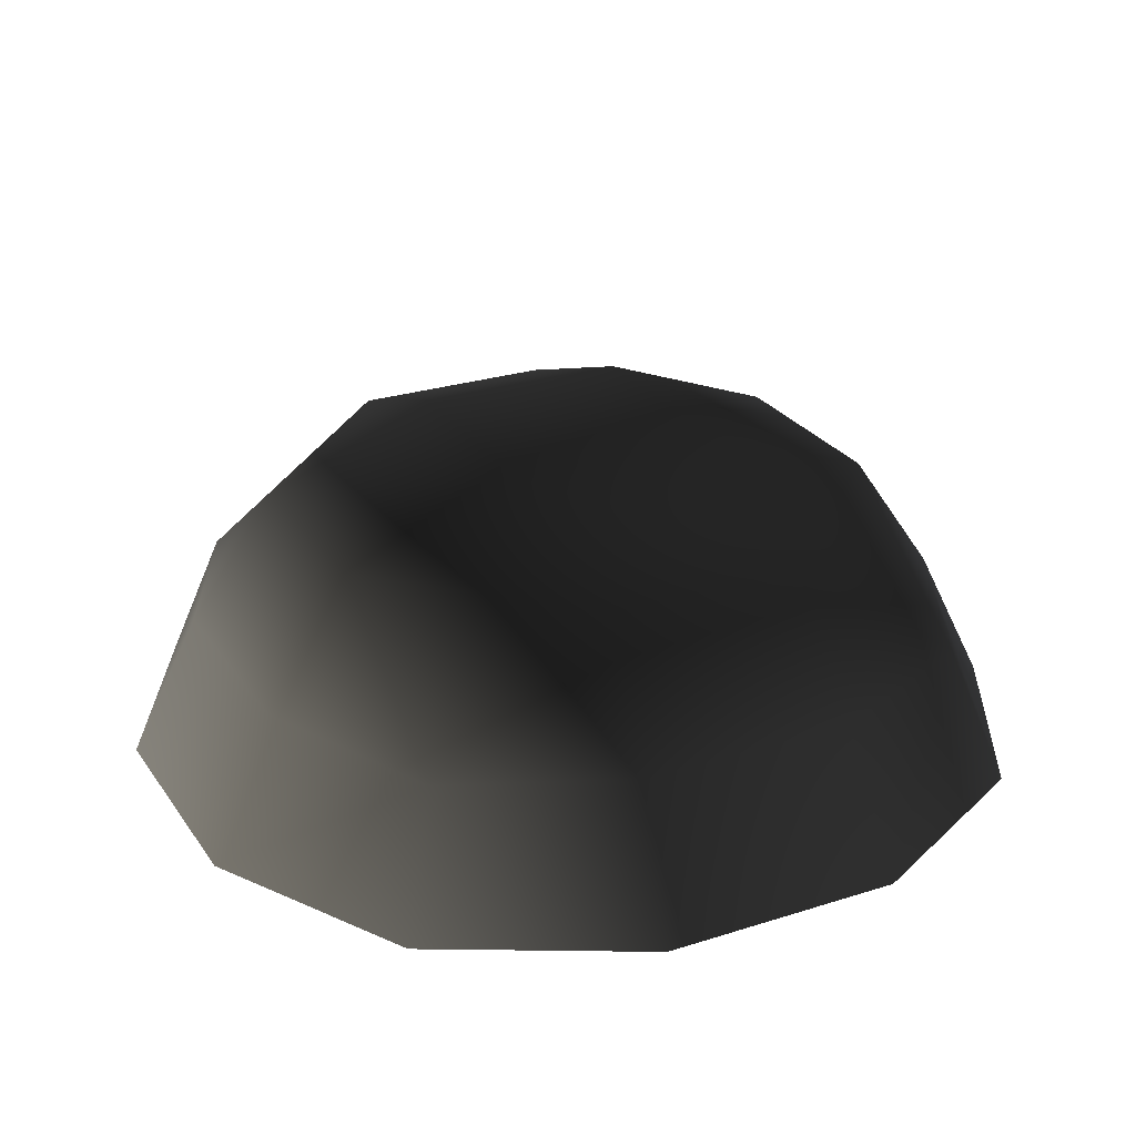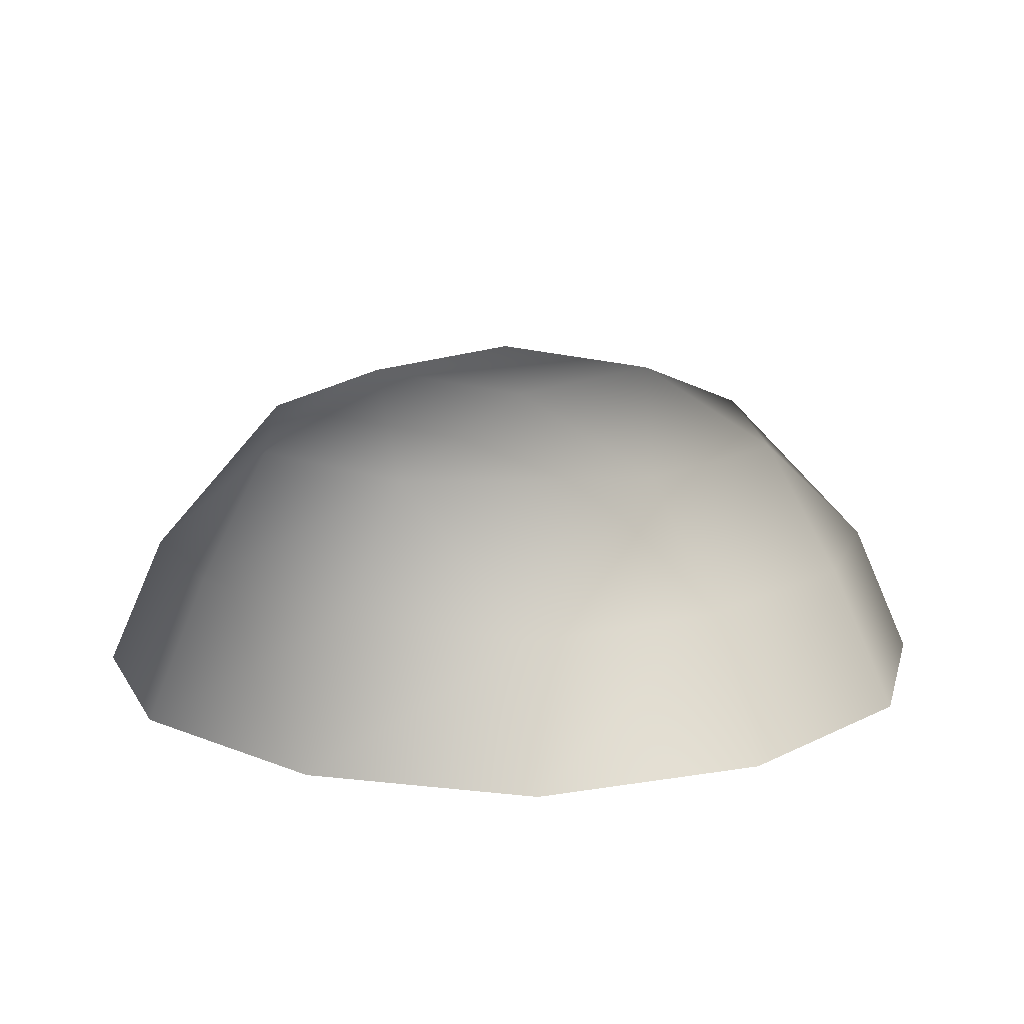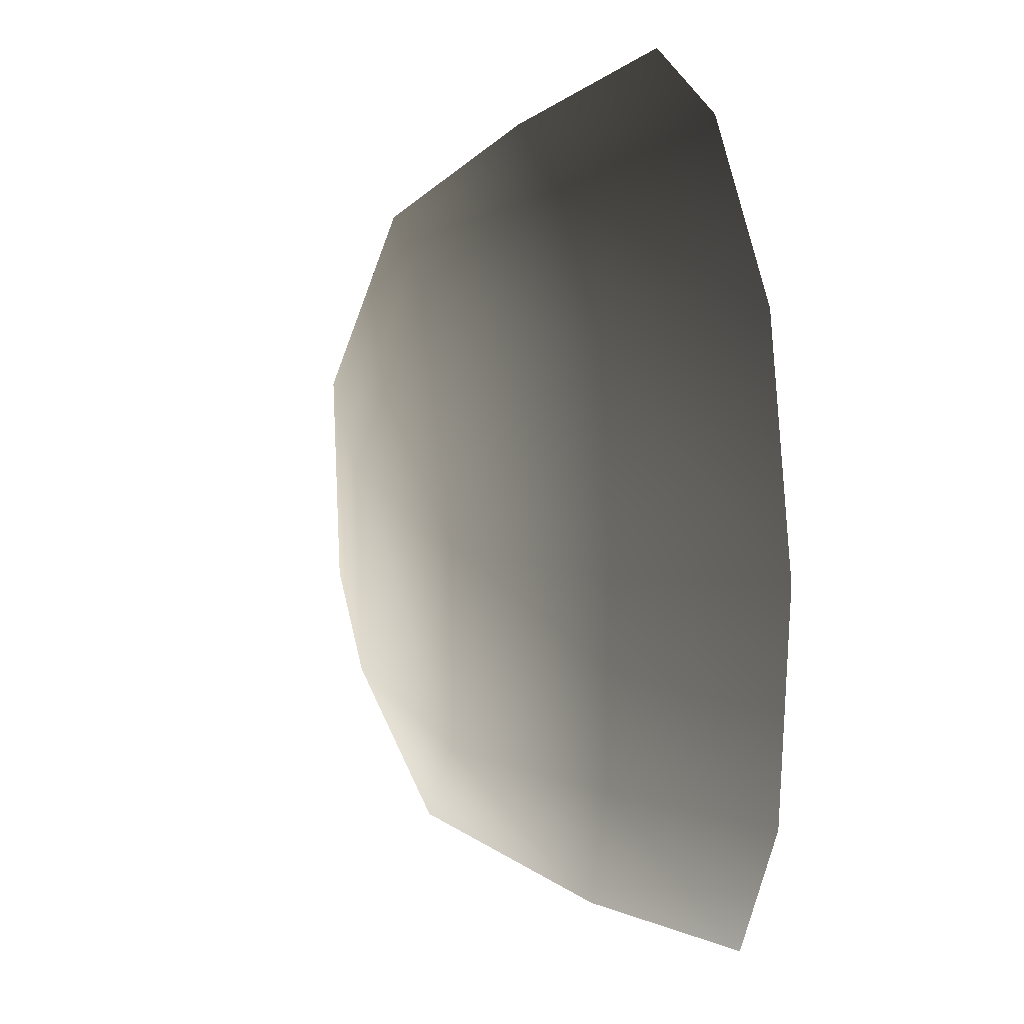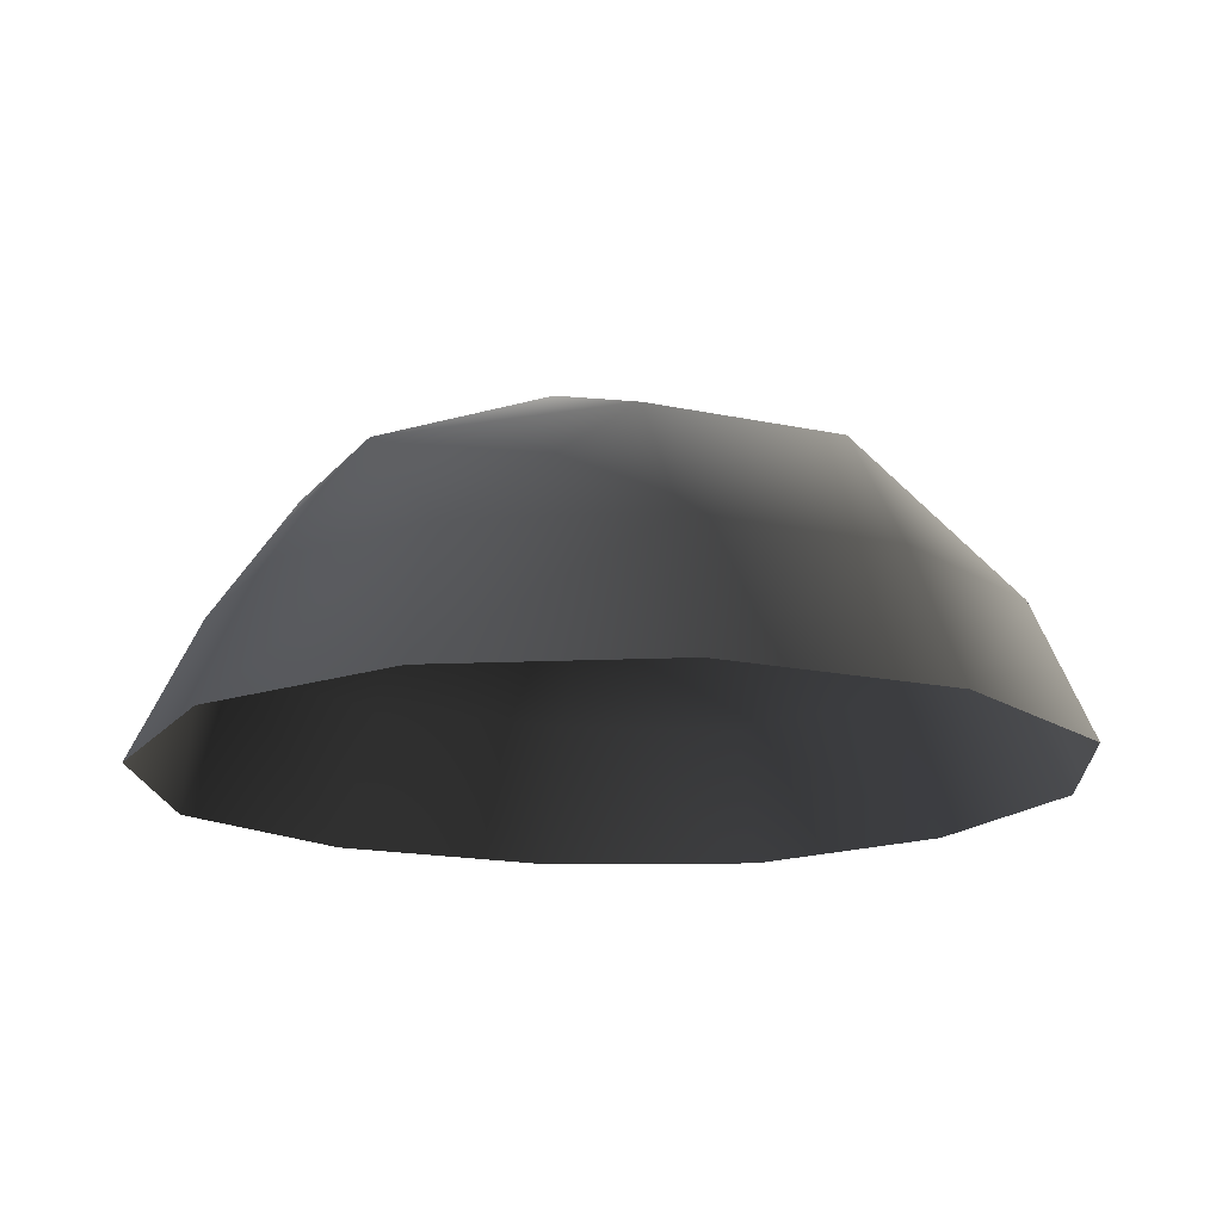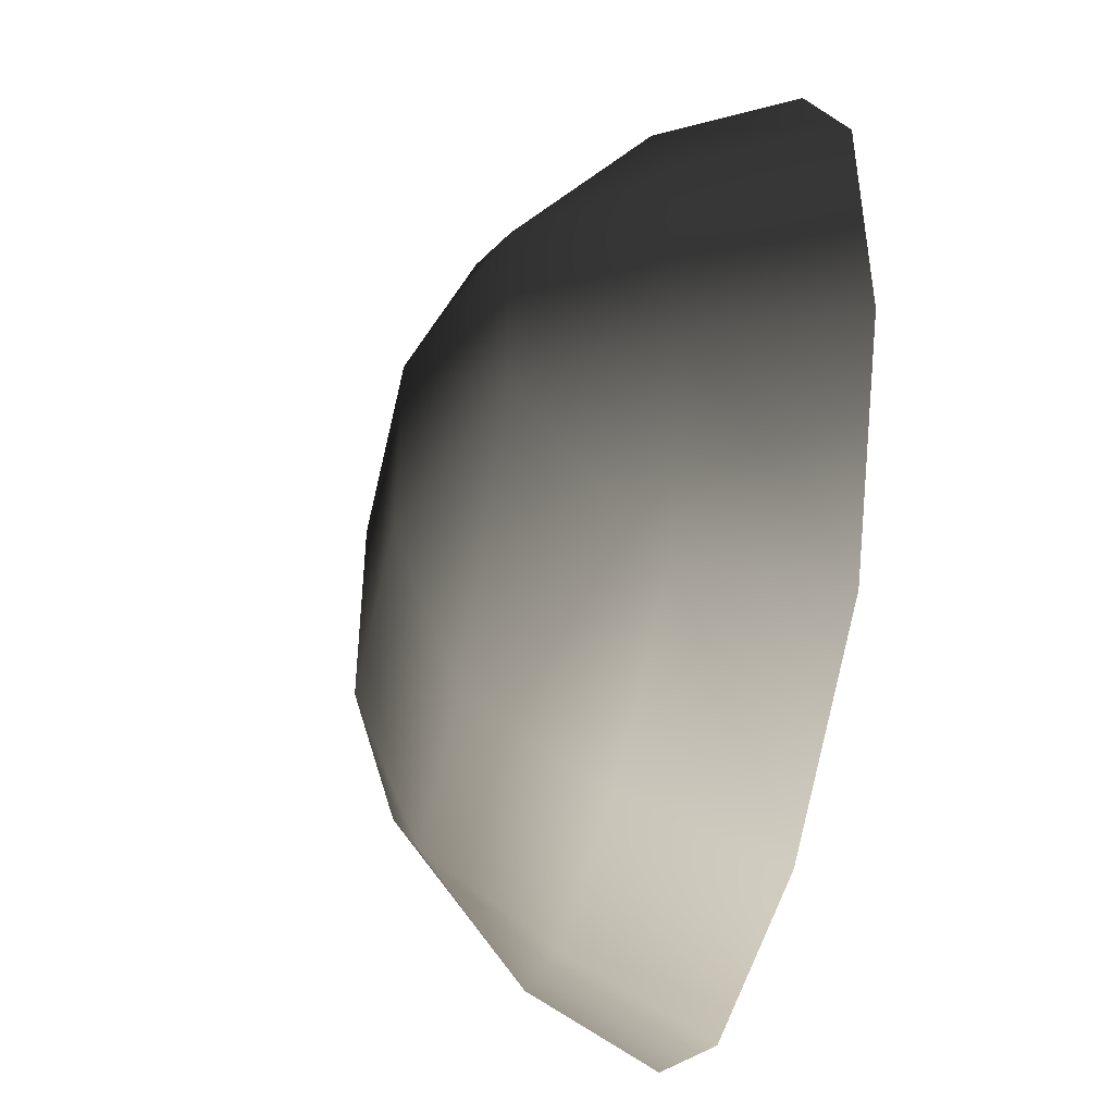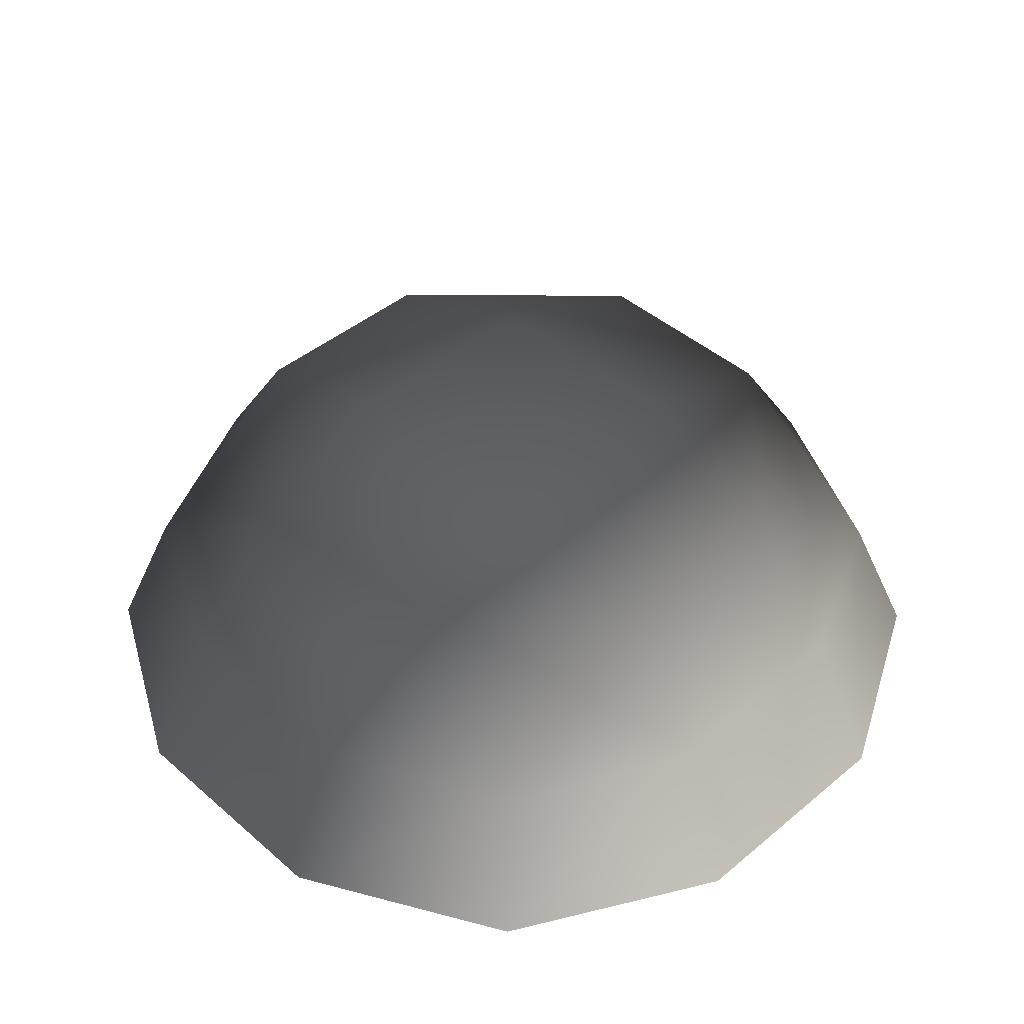
<metadata>
{"format":"obj","ext":"obj","renderer":"f3d","projection":"perspective","resolution":1024,"background":"white","views":[{"elev":26.2,"azim":-26.8,"up":"+Z"},{"elev":14.0,"azim":-138.1,"up":"+Z"},{"elev":24.9,"azim":80.6,"up":"+Y"},{"elev":-15.9,"azim":155.4,"up":"+Z"},{"elev":-45.6,"azim":78.0,"up":"+Y"},{"elev":43.6,"azim":-134.4,"up":"+Z"}]}
</metadata>
<code>
v -5.014 1.795 2.028
v -5.025 5.025 -0.3002
v -1.795 5.014 2.028
v -1.9 6.545 -0.1941
v 1.9 6.545 -0.1941
v 1.795 5.014 2.028
v 1.902 1.902 3.178
v -1.902 1.902 3.178
v 1.902 -1.902 3.178
v -1.902 -1.902 3.178
v 1.795 -5.014 2.028
v -1.795 -5.014 2.028
v 5.014 -1.795 2.028
v 5.025 -5.025 -0.3002
v 5.014 1.795 2.028
v 5.025 5.025 -0.3002
v -5.014 -1.795 2.028
v -6.545 1.9 -0.1941
v -6.545 -1.9 -0.1941
v -7.74 2.142 -2.693
v -7.74 -2.142 -2.693
v -5.025 -5.025 -0.3002
v -5.771 -5.771 -2.722
v 6.545 -1.9 -0.1941
v 6.545 1.9 -0.1941
v 7.74 -2.142 -2.693
v 7.74 2.142 -2.693
v 5.771 5.771 -2.722
v -1.9 -6.545 -0.1941
v 1.9 -6.545 -0.1941
v -2.142 -7.74 -2.693
v 2.142 -7.74 -2.693
v 5.771 -5.771 -2.722
v 2.142 7.74 -2.693
v -2.142 7.74 -2.693
v -5.771 5.771 -2.722
g Rock_single_t1(Clone)_38195_214
f 1 3 2
f 4 2 3
f 3 5 4
f 3 6 5
f 7 6 3
f 7 3 8
f 8 3 1
f 9 7 8
f 9 8 10
f 10 8 1
f 11 9 10
f 11 10 12
f 13 7 9
f 9 11 13
f 13 11 14
f 13 15 7
f 7 15 6
f 6 15 16
f 5 6 16
f 10 17 12
f 10 1 17
f 17 1 18
f 17 18 19
f 19 18 20
f 19 20 21
f 22 12 17
f 22 19 21
f 19 22 17
f 22 21 23
f 15 13 24
f 24 13 14
f 15 24 25
f 25 16 15
f 25 24 26
f 25 26 27
f 16 25 27
f 16 27 28
f 29 22 23
f 29 12 22
f 11 12 29
f 11 29 30
f 30 29 31
f 29 23 31
f 30 31 32
f 30 14 11
f 14 30 32
f 14 32 33
f 24 33 26
f 24 14 33
f 5 28 34
f 4 5 34
f 4 34 35
f 2 4 35
f 2 35 36
f 5 16 28
f 18 2 36
f 18 36 20
f 18 1 2

</code>
